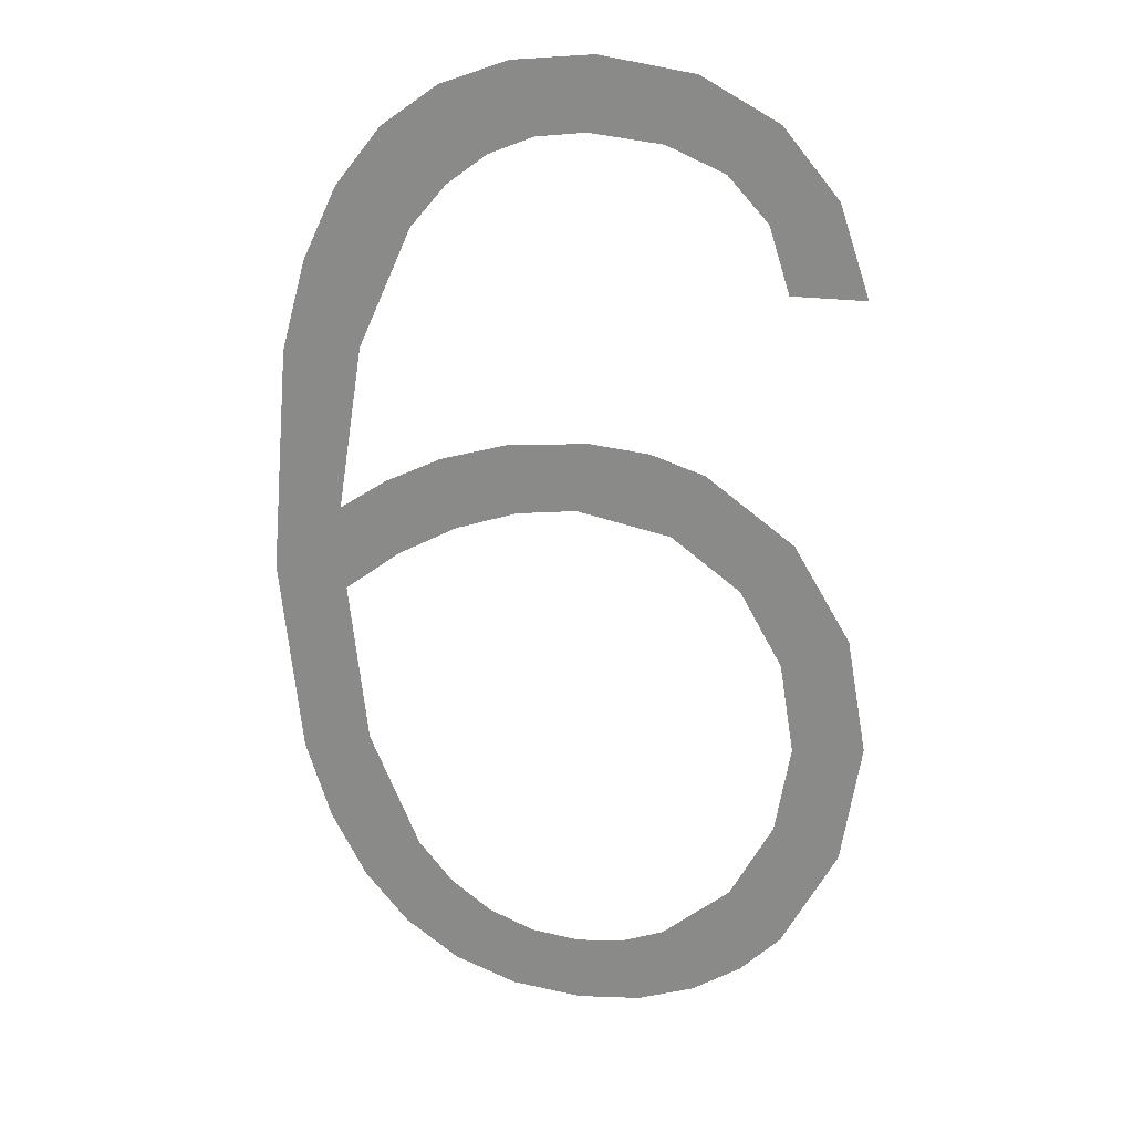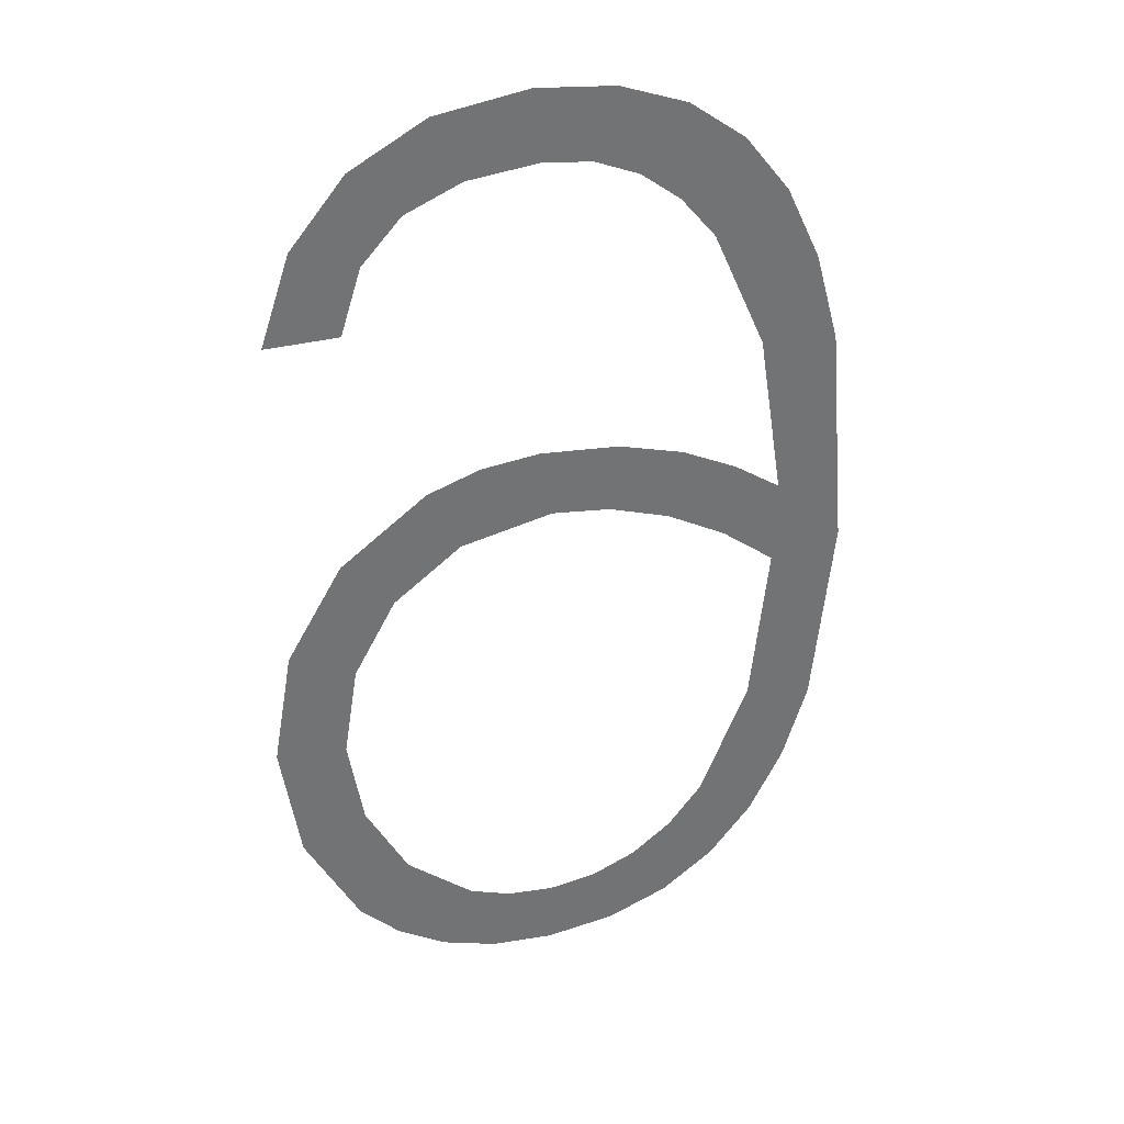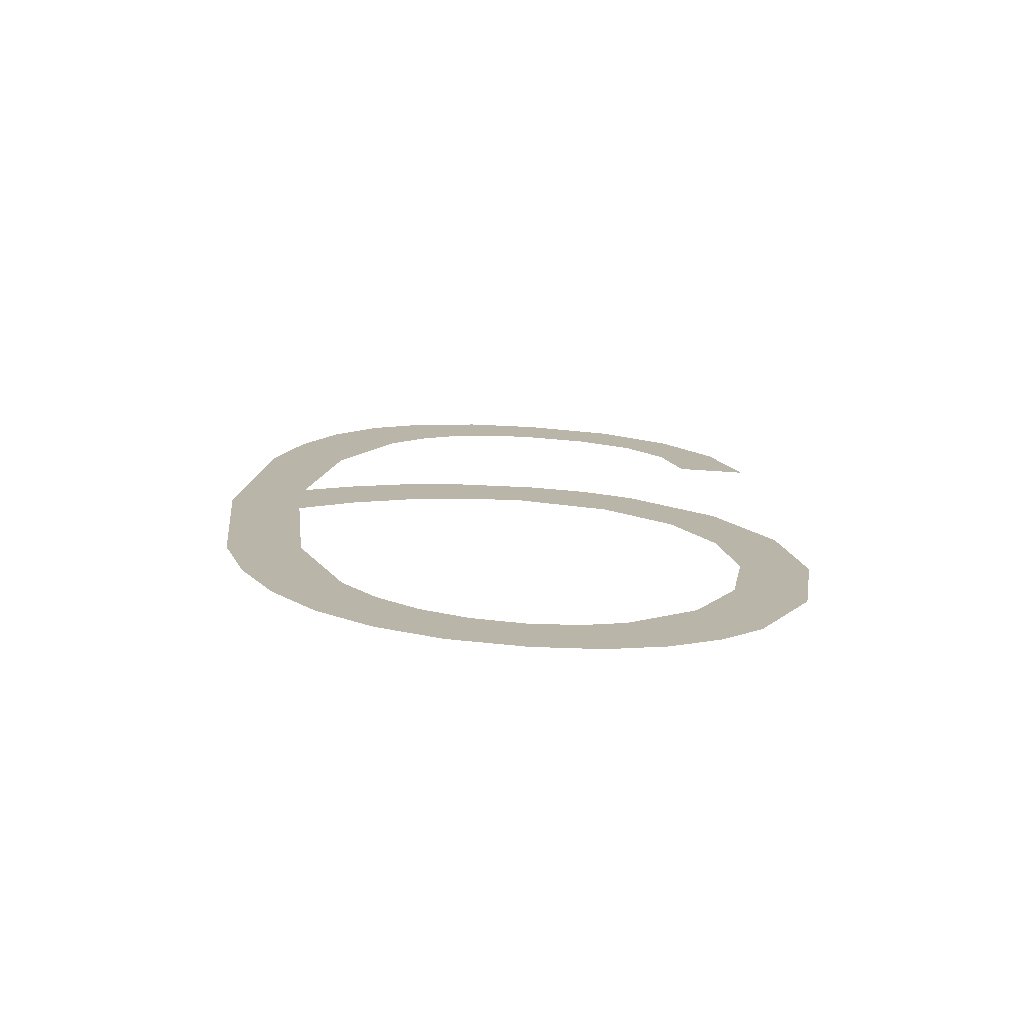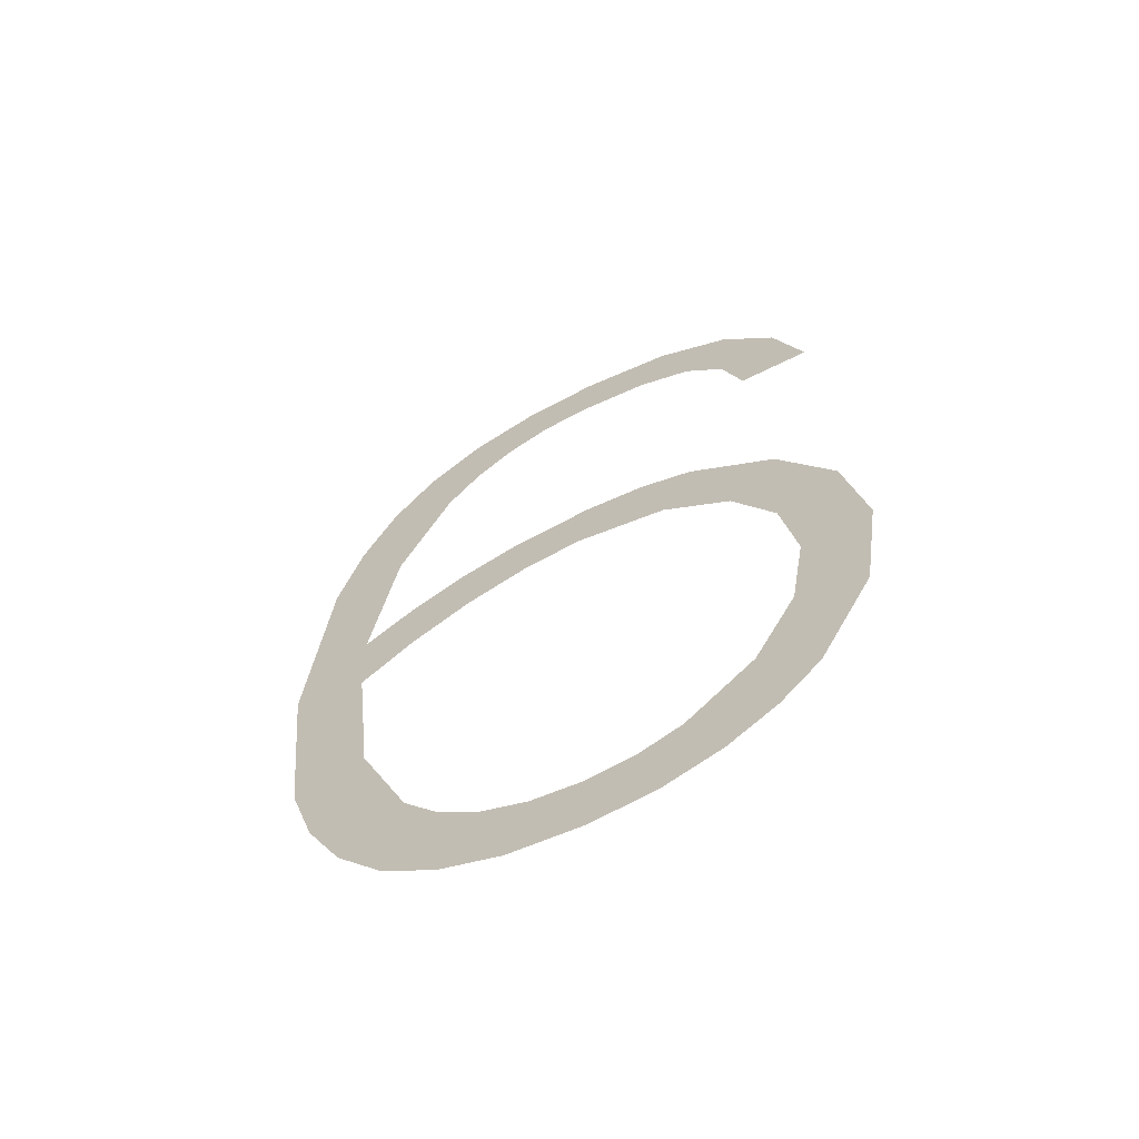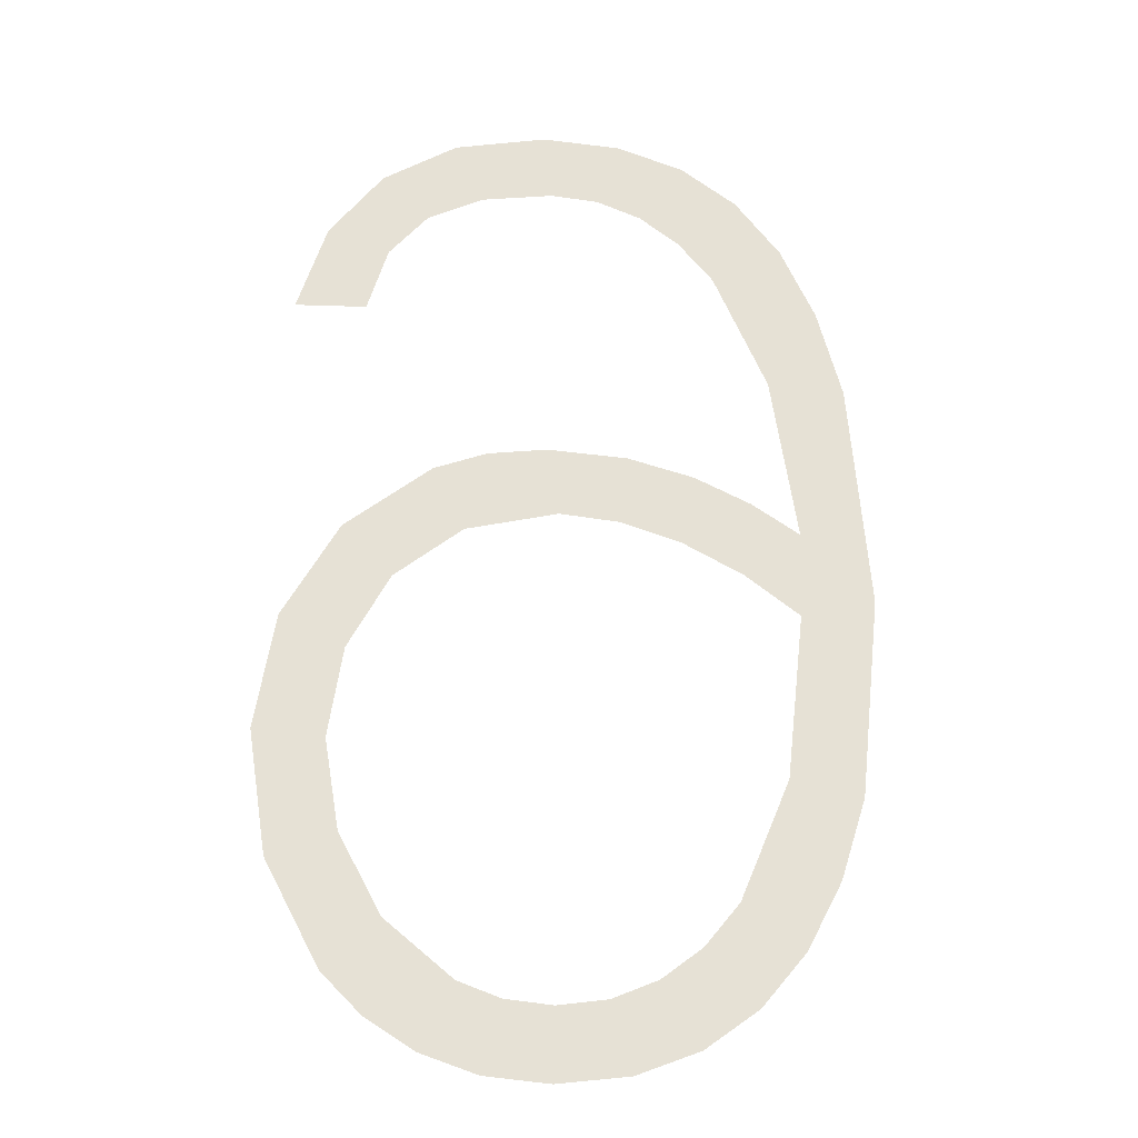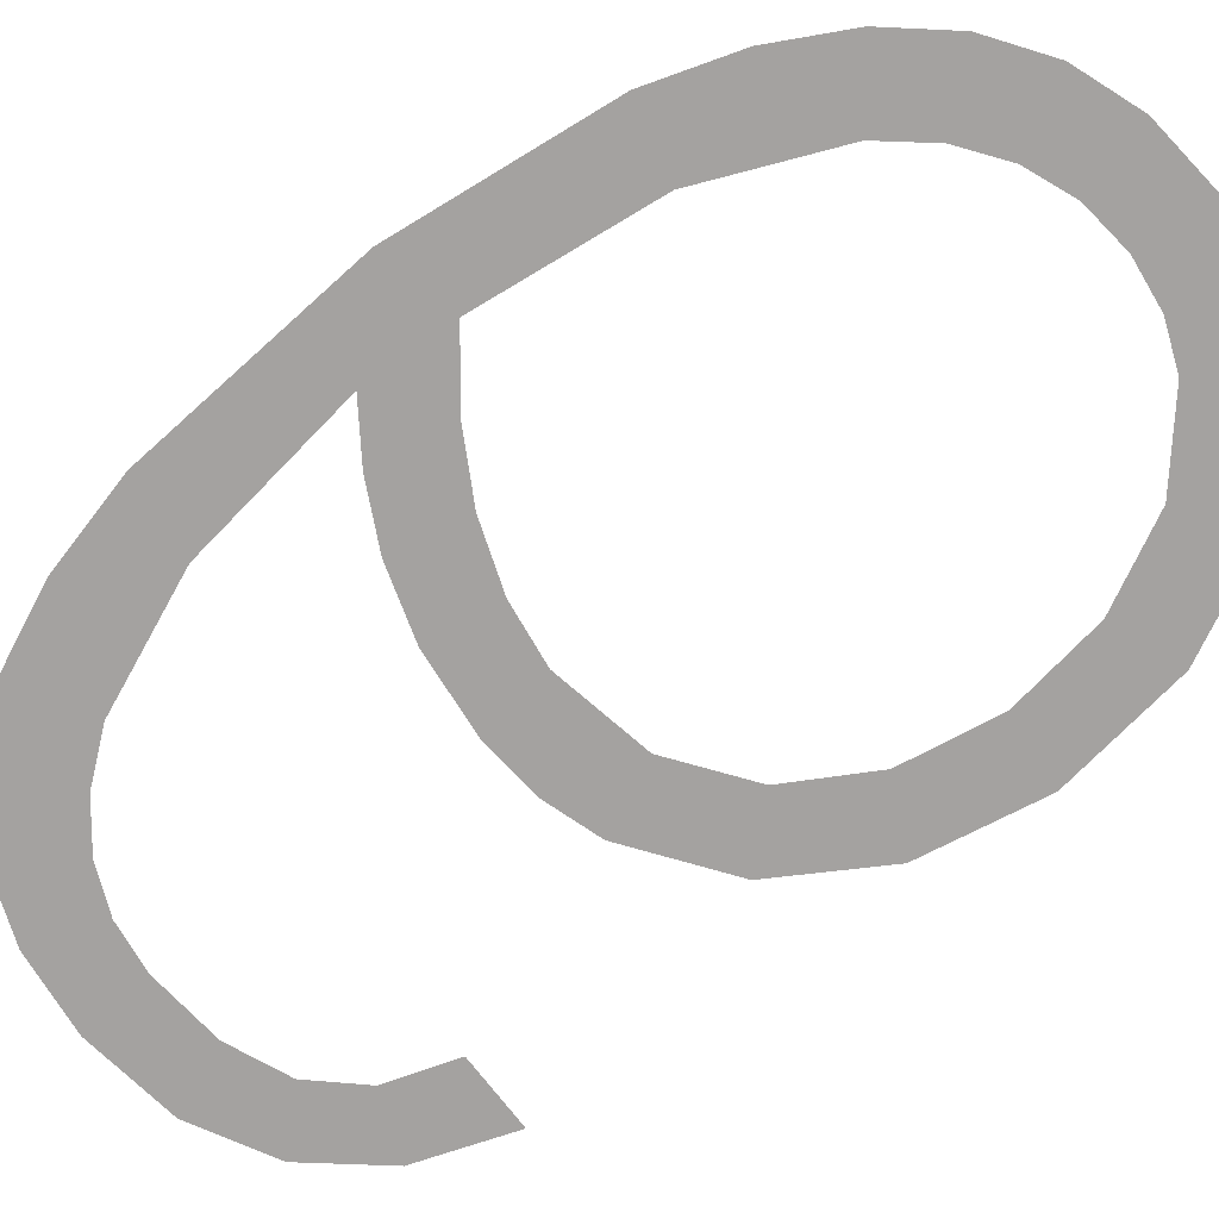
<metadata>
{"format":"obj","ext":"obj","renderer":"f3d","projection":"perspective","resolution":1024,"background":"white","views":[{"elev":24.2,"azim":-168.0,"up":"+Z"},{"elev":34.7,"azim":-18.5,"up":"+Z"},{"elev":-76.9,"azim":176.3,"up":"+Z"},{"elev":-66.0,"azim":-153.5,"up":"+Z"},{"elev":-24.4,"azim":-3.1,"up":"+Z"},{"elev":-72.7,"azim":127.2,"up":"+Y"}]}
</metadata>
<code>
o mesh133/mesh133-geometry#mesh133-geometry
v 0.1321 -0.1557 -0.007172
v 0.1321 -0.1557 -0.001289
v 0.1317 -0.1557 -0.004128
v 0.1335 -0.1557 -0.009743
v 0.1334 -0.1557 -0.004322
v 0.1337 -0.1557 -0.006548
v 0.1335 -0.1557 0.001045
v 0.1344 -0.1557 -0.01075
v 0.1337 -0.1557 -0.002085
v 0.1348 -0.1557 -0.008517
v 0.1357 -0.1557 0.002626
v 0.1356 -0.1557 -0.01152
v 0.1348 -0.1557 -0.000235
v 0.1364 -0.1557 -0.009915
v 0.1364 -0.1557 0.001023
v 0.137 -0.1557 -0.01201
v 0.137 -0.1557 0.003062
v 0.1375 -0.1557 -0.01032
v 0.1387 -0.1557 0.001486
v 0.1386 -0.1557 -0.01217
v 0.1384 -0.1557 0.003207
v 0.1386 -0.1557 -0.01045
v 0.1404 -0.1557 0.003024
v 0.1403 -0.1557 -0.01198
v 0.1401 -0.1557 0.001303
v 0.1398 -0.1557 -0.0103
v 0.1417 -0.1557 0.000787
v 0.141 -0.1557 -0.00985
v 0.142 -0.1557 0.00254
v 0.1419 -0.1557 -0.01141
v 0.1431 -0.1557 -2e-05
v 0.1419 -0.1557 -0.009103
v 0.1434 -0.1557 0.001862
v 0.1432 -0.1557 -0.01047
v 0.1445 -0.1557 -0.001052
v 0.1428 -0.1557 -0.008065
v 0.1445 -0.1557 0.001077
v 0.144 -0.1557 -0.005129
v 0.1451 -0.1557 -0.00753
v 0.1443 -0.1557 -0.009173
v 0.1452 -0.1557 0.007201
v 0.1443 -0.1557 0.009015
v 0.1457 -0.1557 -0.005548
v 0.1439 -0.1557 0.005175
v 0.1458 -0.1557 0.004987
v 0.1432 -0.1557 0.01043
v 0.1462 -0.1557 -0.000644
v 0.1426 -0.1557 0.008133
v 0.1418 -0.1557 0.01144
v 0.1417 -0.1557 0.009171
v 0.1408 -0.1557 0.009918
v 0.1402 -0.1557 0.01204
v 0.1397 -0.1557 0.01037
v 0.1385 -0.1557 0.01052
v 0.1383 -0.1557 0.01224
v 0.1368 -0.1557 0.01034
v 0.136 -0.1557 0.01191
v 0.1354 -0.1557 0.009746
v 0.1344 -0.1557 0.008681
v 0.1342 -0.1557 0.0109
v 0.1339 -0.1557 0.007079
v 0.1329 -0.1557 0.00927
v 0.1321 -0.1557 0.007079
f 1 2 3
f 2 1 4
f 3 2 1
f 4 1 2
f 2 4 5
f 5 4 2
f 5 4 6
f 6 4 5
f 5 7 2
f 2 7 5
f 6 4 8
f 8 4 6
f 7 5 9
f 9 5 7
f 6 8 10
f 10 8 6
f 7 9 11
f 11 9 7
f 10 8 12
f 12 8 10
f 11 9 13
f 13 9 11
f 10 12 14
f 14 12 10
f 11 13 15
f 15 13 11
f 14 12 16
f 16 12 14
f 11 15 17
f 17 15 11
f 14 16 18
f 18 16 14
f 17 15 19
f 19 15 17
f 18 16 20
f 20 16 18
f 17 19 21
f 21 19 17
f 18 20 22
f 22 20 18
f 21 19 23
f 23 19 21
f 22 20 24
f 24 20 22
f 23 19 25
f 25 19 23
f 22 24 26
f 26 24 22
f 23 25 27
f 27 25 23
f 26 24 28
f 28 24 26
f 23 27 29
f 29 27 23
f 28 24 30
f 30 24 28
f 29 27 31
f 31 27 29
f 28 30 32
f 32 30 28
f 29 31 33
f 33 31 29
f 32 30 34
f 34 30 32
f 33 31 35
f 35 31 33
f 32 34 36
f 36 34 32
f 33 35 37
f 37 35 33
f 36 34 38
f 38 34 36
f 35 39 37
f 37 39 35
f 38 34 40
f 40 34 38
f 35 40 39
f 39 40 35
f 41 37 39
f 39 37 41
f 38 40 35
f 35 40 38
f 42 37 41
f 41 37 42
f 41 39 43
f 43 39 41
f 42 44 37
f 37 44 42
f 41 43 45
f 45 43 41
f 46 44 42
f 42 44 46
f 45 43 47
f 47 43 45
f 46 48 44
f 44 48 46
f 49 48 46
f 46 48 49
f 49 50 48
f 48 50 49
f 49 51 50
f 50 51 49
f 52 51 49
f 49 51 52
f 52 53 51
f 51 53 52
f 52 54 53
f 53 54 52
f 55 54 52
f 52 54 55
f 55 56 54
f 54 56 55
f 57 56 55
f 55 56 57
f 57 58 56
f 56 58 57
f 57 59 58
f 58 59 57
f 60 59 57
f 57 59 60
f 60 61 59
f 59 61 60
f 62 61 60
f 60 61 62
f 61 62 63
f 63 62 61

</code>
